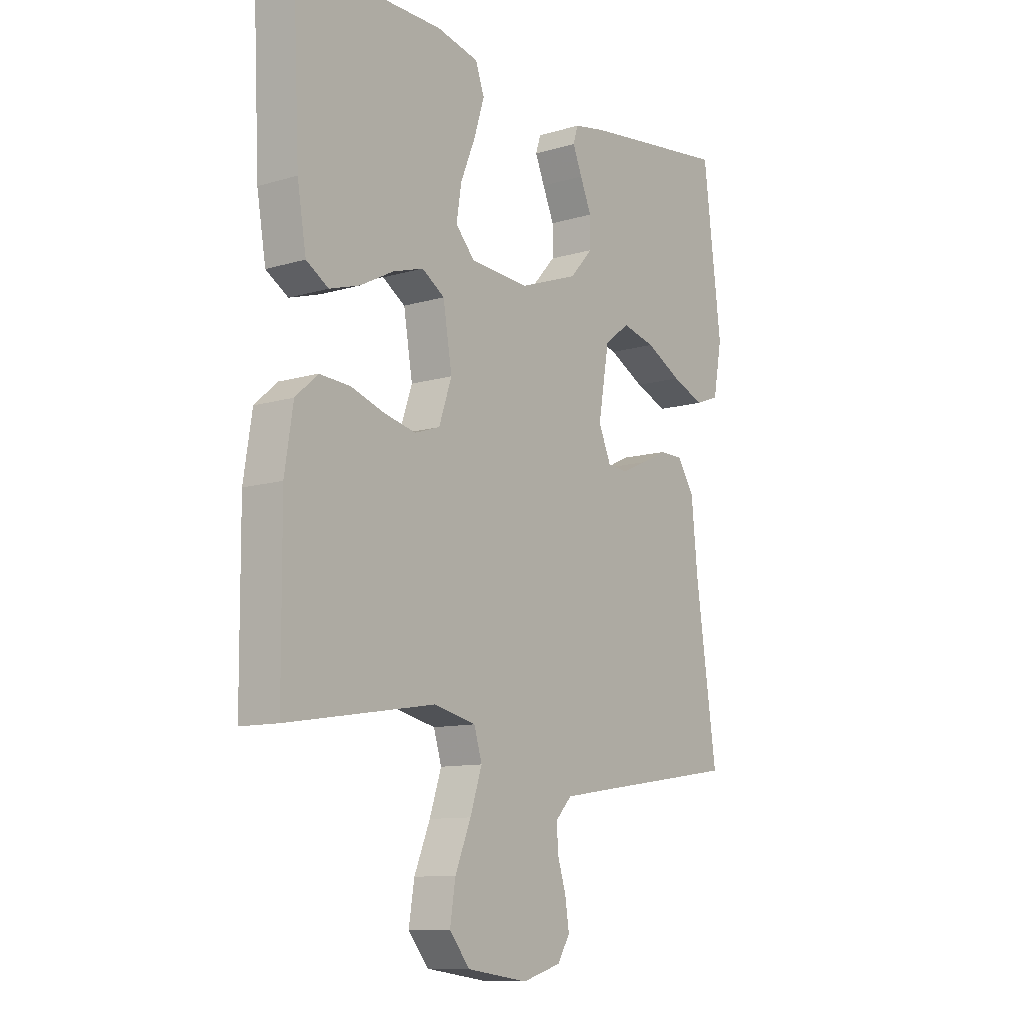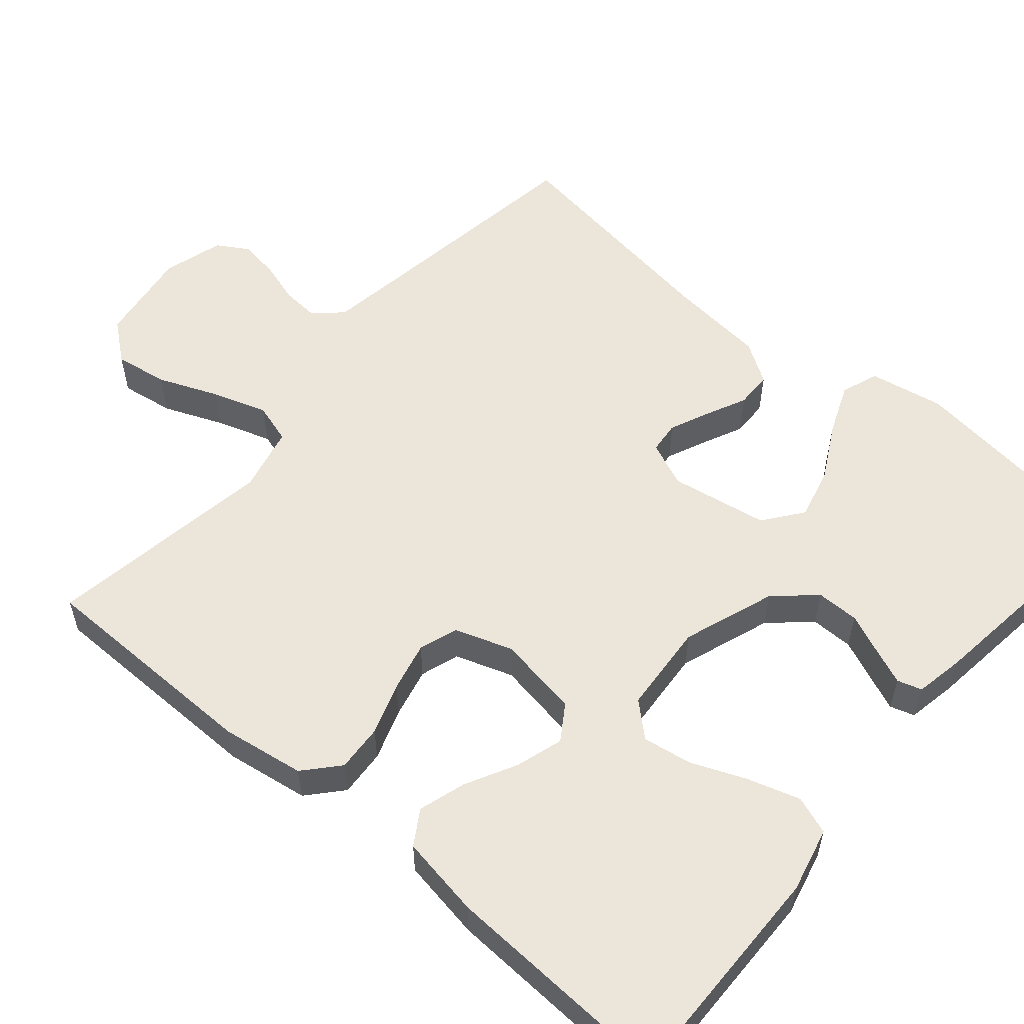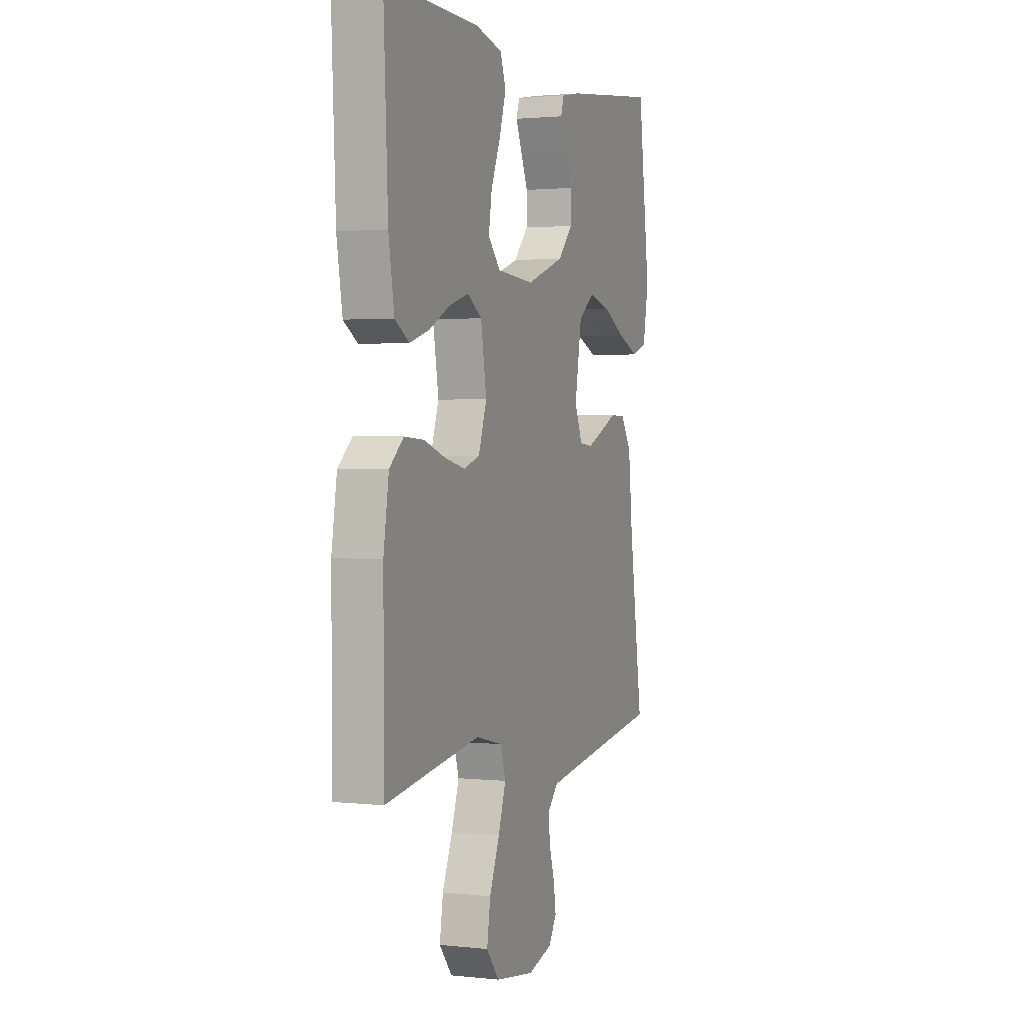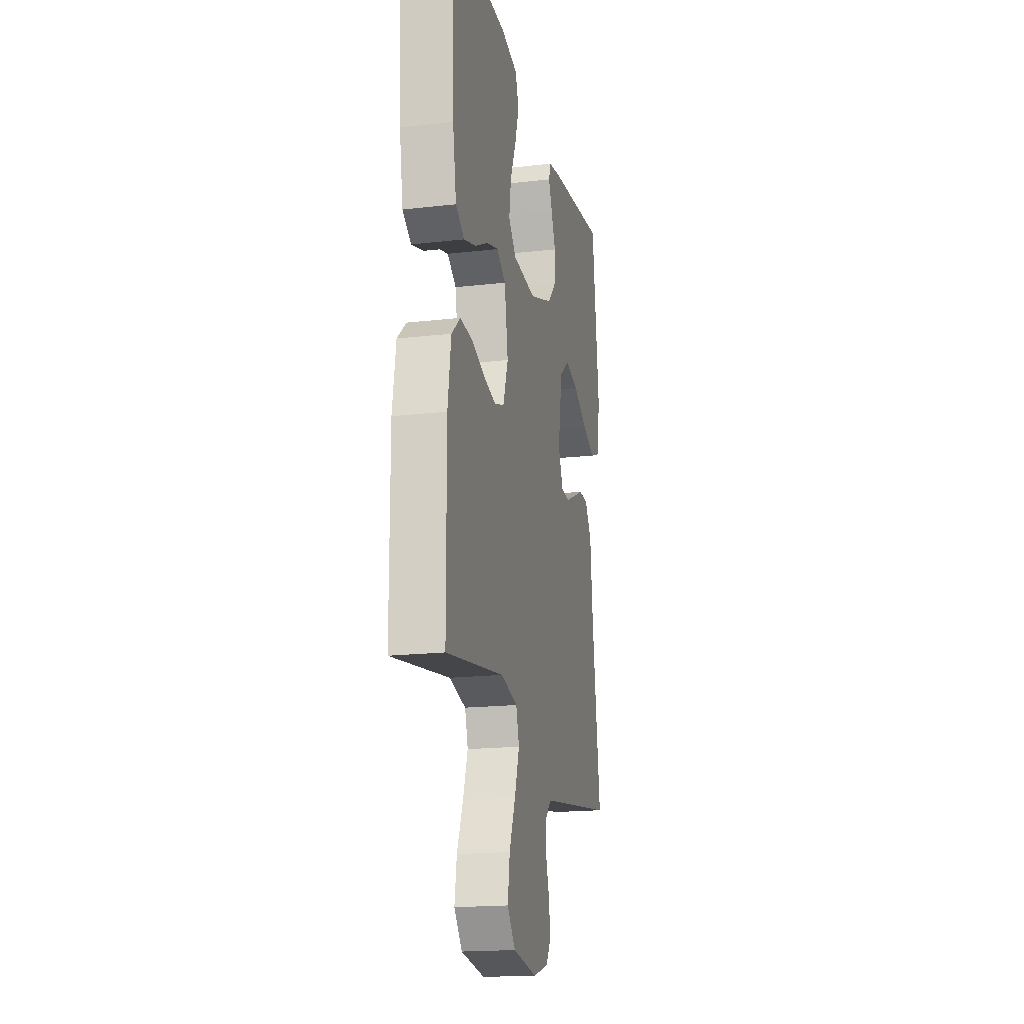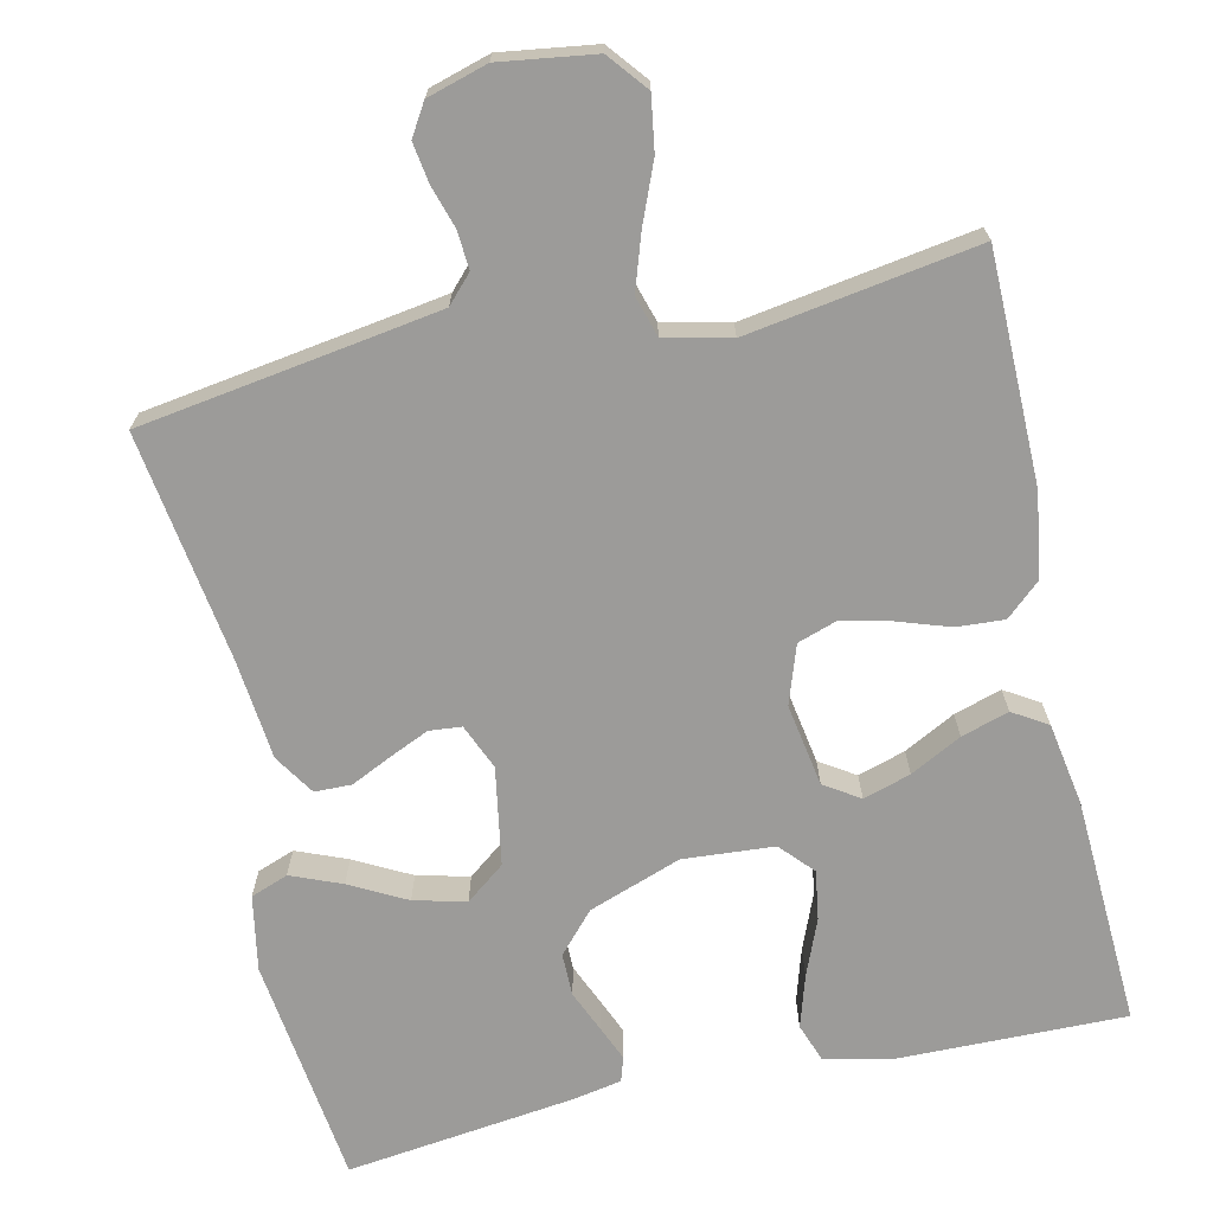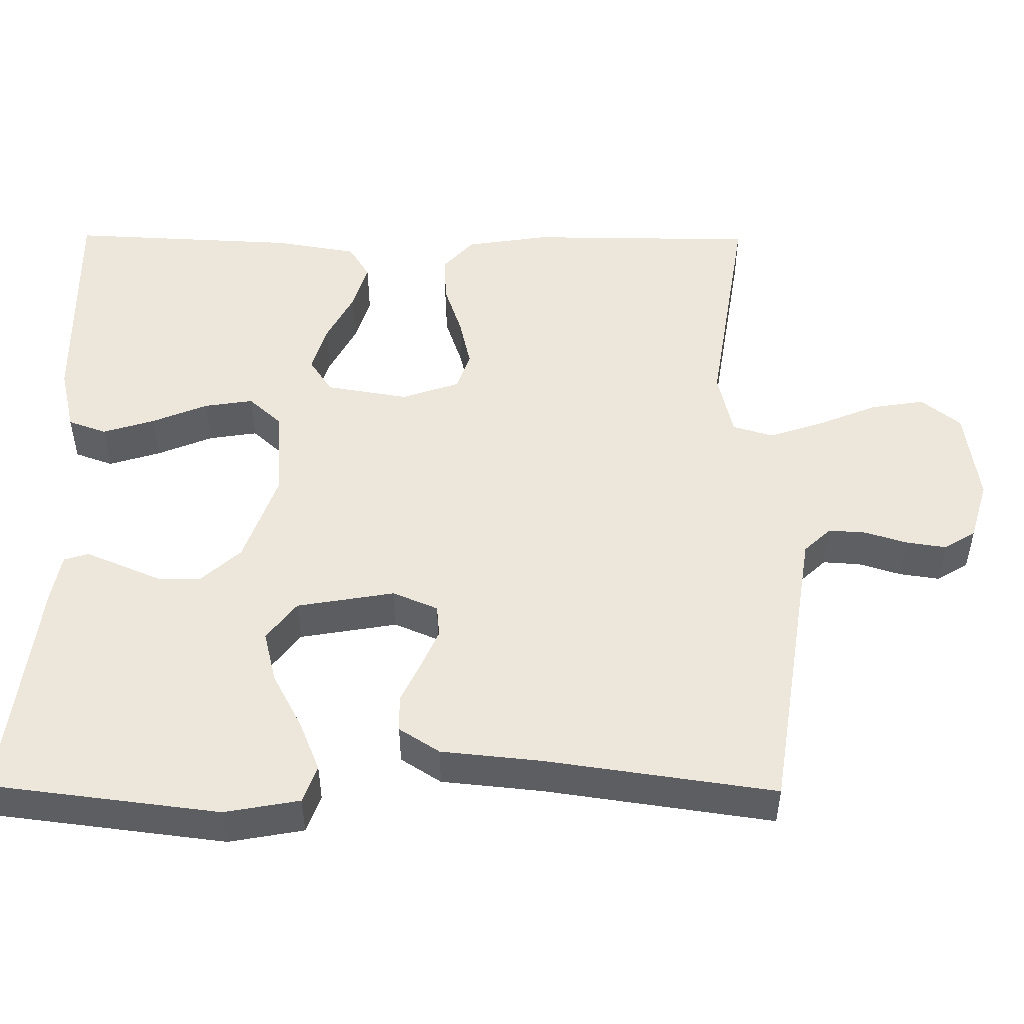
<metadata>
{"format":"obj","ext":"obj","renderer":"f3d","projection":"perspective","resolution":1024,"background":"white","views":[{"elev":-10.6,"azim":-53.2,"up":"+Z"},{"elev":56.1,"azim":-49.5,"up":"+Y"},{"elev":1.7,"azim":-68.7,"up":"+Z"},{"elev":-18.3,"azim":-77.5,"up":"+Z"},{"elev":-69.8,"azim":-167.3,"up":"+Y"},{"elev":50.3,"azim":90.5,"up":"+Y"}]}
</metadata>
<code>
v -0.5 0.07 -0.5
v -0.502 0.07 -0.2
v -0.485 0.07 -0.091
v -0.44 0.07 -0.051
v -0.378 0.07 -0.055
v -0.31 0.07 -0.078
v -0.245 0.07 -0.093
v -0.194 0.07 -0.076
v -0.168 0.07 0
v -0.186 0.07 0.108
v -0.232 0.07 0.138
v -0.294 0.07 0.119
v -0.361 0.07 0.084
v -0.423 0.07 0.065
v -0.468 0.07 0.093
v -0.486 0.07 0.2
v -0.5 0.07 0.5
v -0.2 0.07 0.495
v -0.115 0.07 0.475
v -0.097 0.07 0.425
v -0.118 0.07 0.357
v -0.148 0.07 0.284
v -0.158 0.07 0.22
v -0.119 0.07 0.177
v 0 0.07 0.168
v 0.121 0.07 0.211
v 0.168 0.07 0.263
v 0.168 0.07 0.319
v 0.145 0.07 0.373
v 0.126 0.07 0.419
v 0.136 0.07 0.451
v 0.2 0.07 0.463
v 0.5 0.07 0.5
v 0.537 0.07 0.2
v 0.519 0.07 0.102
v 0.47 0.07 0.084
v 0.404 0.07 0.111
v 0.331 0.07 0.15
v 0.263 0.07 0.167
v 0.212 0.07 0.128
v 0.19 0.07 0
v 0.215 0.07 -0.059
v 0.257 0.07 -0.063
v 0.309 0.07 -0.04
v 0.362 0.07 -0.015
v 0.41 0.07 -0.016
v 0.444 0.07 -0.069
v 0.457 0.07 -0.2
v 0.5 0.07 -0.5
v 0.2 0.07 -0.545
v 0.109 0.07 -0.559
v 0.076 0.07 -0.594
v 0.079 0.07 -0.643
v 0.096 0.07 -0.698
v 0.104 0.07 -0.751
v 0.079 0.07 -0.792
v 0 0.07 -0.815
v -0.124 0.07 -0.797
v -0.165 0.07 -0.746
v -0.154 0.07 -0.676
v -0.122 0.07 -0.598
v -0.098 0.07 -0.526
v -0.114 0.07 -0.473
v -0.2 0.07 -0.453
v -0.5 0 -0.5
v -0.502 0 -0.2
v -0.485 0 -0.091
v -0.44 0 -0.051
v -0.378 0 -0.055
v -0.31 0 -0.078
v -0.245 0 -0.093
v -0.194 0 -0.076
v -0.168 0 0
v -0.186 0 0.108
v -0.232 0 0.138
v -0.294 0 0.119
v -0.361 0 0.084
v -0.423 0 0.065
v -0.468 0 0.093
v -0.486 0 0.2
v -0.5 0 0.5
v -0.2 0 0.495
v -0.115 0 0.475
v -0.097 0 0.425
v -0.118 0 0.357
v -0.148 0 0.284
v -0.158 0 0.22
v -0.119 0 0.177
v 0 0 0.168
v 0.121 0 0.211
v 0.168 0 0.263
v 0.168 0 0.319
v 0.145 0 0.373
v 0.126 0 0.419
v 0.136 0 0.451
v 0.2 0 0.463
v 0.5 0 0.5
v 0.537 0 0.2
v 0.519 0 0.102
v 0.47 0 0.084
v 0.404 0 0.111
v 0.331 0 0.15
v 0.263 0 0.167
v 0.212 0 0.128
v 0.19 0 0
v 0.215 0 -0.059
v 0.257 0 -0.063
v 0.309 0 -0.04
v 0.362 0 -0.015
v 0.41 0 -0.016
v 0.444 0 -0.069
v 0.457 0 -0.2
v 0.5 0 -0.5
v 0.2 0 -0.545
v 0.109 0 -0.559
v 0.076 0 -0.594
v 0.079 0 -0.643
v 0.096 0 -0.698
v 0.104 0 -0.751
v 0.079 0 -0.792
v 0 0 -0.815
v -0.124 0 -0.797
v -0.165 0 -0.746
v -0.154 0 -0.676
v -0.122 0 -0.598
v -0.098 0 -0.526
v -0.114 0 -0.473
v -0.2 0 -0.453
f 59 60 61
f 58 59 61
f 57 58 61
f 56 57 61
f 55 56 61
f 54 55 61
f 53 54 61
f 52 53 61 62
f 51 52 62 63
f 48 49 50
f 50 51 63
f 48 50 63
f 47 48 63
f 46 47 63
f 45 46 63
f 44 45 63
f 36 37 38
f 35 36 38
f 34 35 38
f 33 34 38
f 32 33 38
f 31 32 38
f 30 31 38
f 29 30 38
f 28 29 38
f 27 28 38 39
f 26 27 39 40
f 20 21 22
f 19 20 22
f 18 19 22
f 17 18 22
f 16 17 22
f 15 16 22
f 14 15 22
f 13 14 22
f 12 13 22
f 11 12 22 23
f 10 11 23 24
f 4 5 6
f 3 4 6
f 2 3 6
f 1 2 6
f 64 1 6
f 64 6 7
f 43 44 63 64
f 64 7 8
f 43 64 8
f 42 43 8
f 41 42 8 9
f 40 41 9
f 26 40 9
f 25 26 9
f 9 10 24 25
f 125 124 123
f 125 123 122
f 125 122 121
f 125 121 120
f 125 120 119
f 125 119 118
f 125 118 117
f 126 125 117 116
f 127 126 116 115
f 114 113 112
f 127 115 114
f 127 114 112
f 127 112 111
f 127 111 110
f 127 110 109
f 127 109 108
f 102 101 100
f 102 100 99
f 102 99 98
f 102 98 97
f 102 97 96
f 102 96 95
f 102 95 94
f 102 94 93
f 102 93 92
f 103 102 92 91
f 104 103 91 90
f 86 85 84
f 86 84 83
f 86 83 82
f 86 82 81
f 86 81 80
f 86 80 79
f 86 79 78
f 86 78 77
f 86 77 76
f 87 86 76 75
f 88 87 75 74
f 70 69 68
f 70 68 67
f 70 67 66
f 70 66 65
f 70 65 128
f 71 70 128
f 128 127 108 107
f 72 71 128
f 72 128 107
f 72 107 106
f 73 72 106 105
f 73 105 104
f 73 104 90
f 73 90 89
f 89 88 74 73
f 1 65 66 2
f 2 66 67 3
f 3 67 68 4
f 4 68 69 5
f 5 69 70 6
f 6 70 71 7
f 7 71 72 8
f 8 72 73 9
f 9 73 74 10
f 10 74 75 11
f 11 75 76 12
f 12 76 77 13
f 13 77 78 14
f 14 78 79 15
f 15 79 80 16
f 16 80 81 17
f 17 81 82 18
f 18 82 83 19
f 19 83 84 20
f 20 84 85 21
f 21 85 86 22
f 22 86 87 23
f 23 87 88 24
f 24 88 89 25
f 25 89 90 26
f 26 90 91 27
f 27 91 92 28
f 28 92 93 29
f 29 93 94 30
f 30 94 95 31
f 31 95 96 32
f 32 96 97 33
f 33 97 98 34
f 34 98 99 35
f 35 99 100 36
f 36 100 101 37
f 37 101 102 38
f 38 102 103 39
f 39 103 104 40
f 40 104 105 41
f 41 105 106 42
f 42 106 107 43
f 43 107 108 44
f 44 108 109 45
f 45 109 110 46
f 46 110 111 47
f 47 111 112 48
f 48 112 113 49
f 49 113 114 50
f 50 114 115 51
f 51 115 116 52
f 52 116 117 53
f 53 117 118 54
f 54 118 119 55
f 55 119 120 56
f 56 120 121 57
f 57 121 122 58
f 58 122 123 59
f 59 123 124 60
f 60 124 125 61
f 61 125 126 62
f 62 126 127 63
f 63 127 128 64
f 64 128 65 1

</code>
